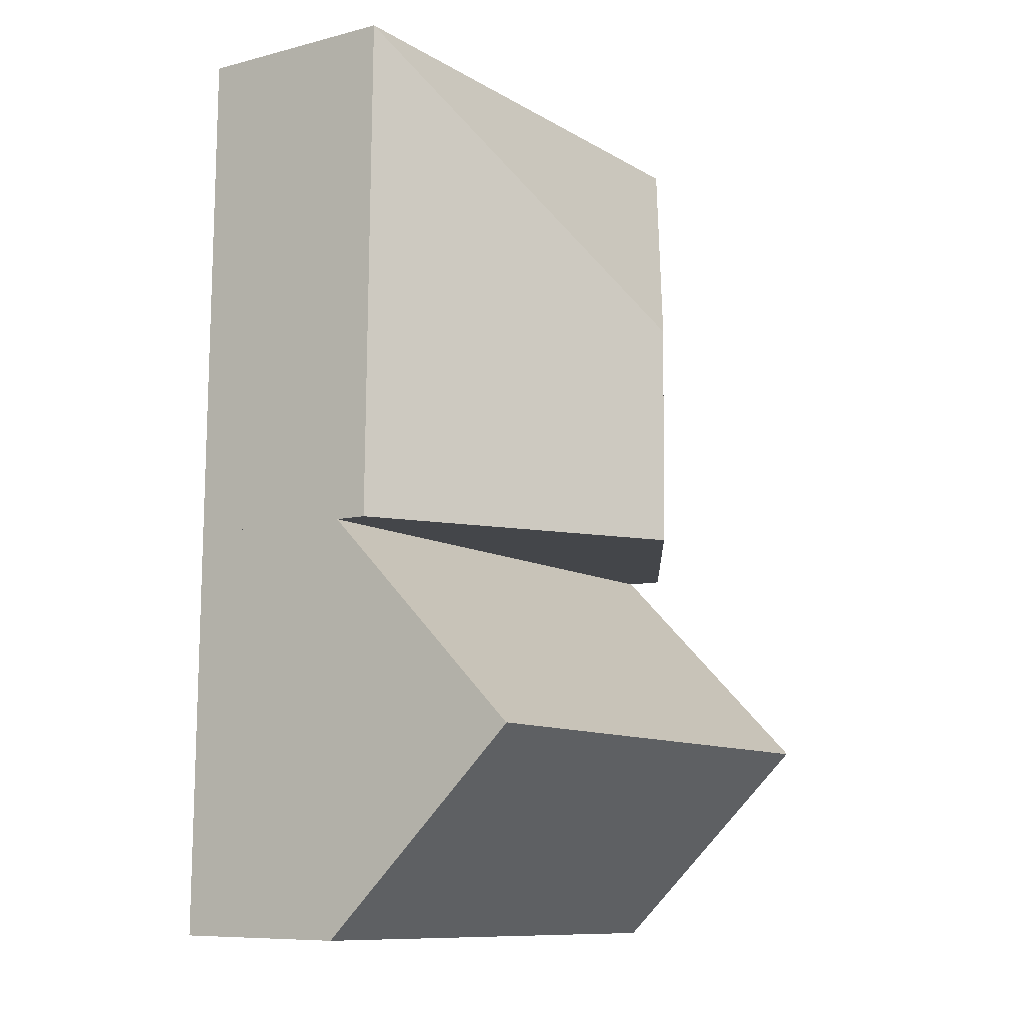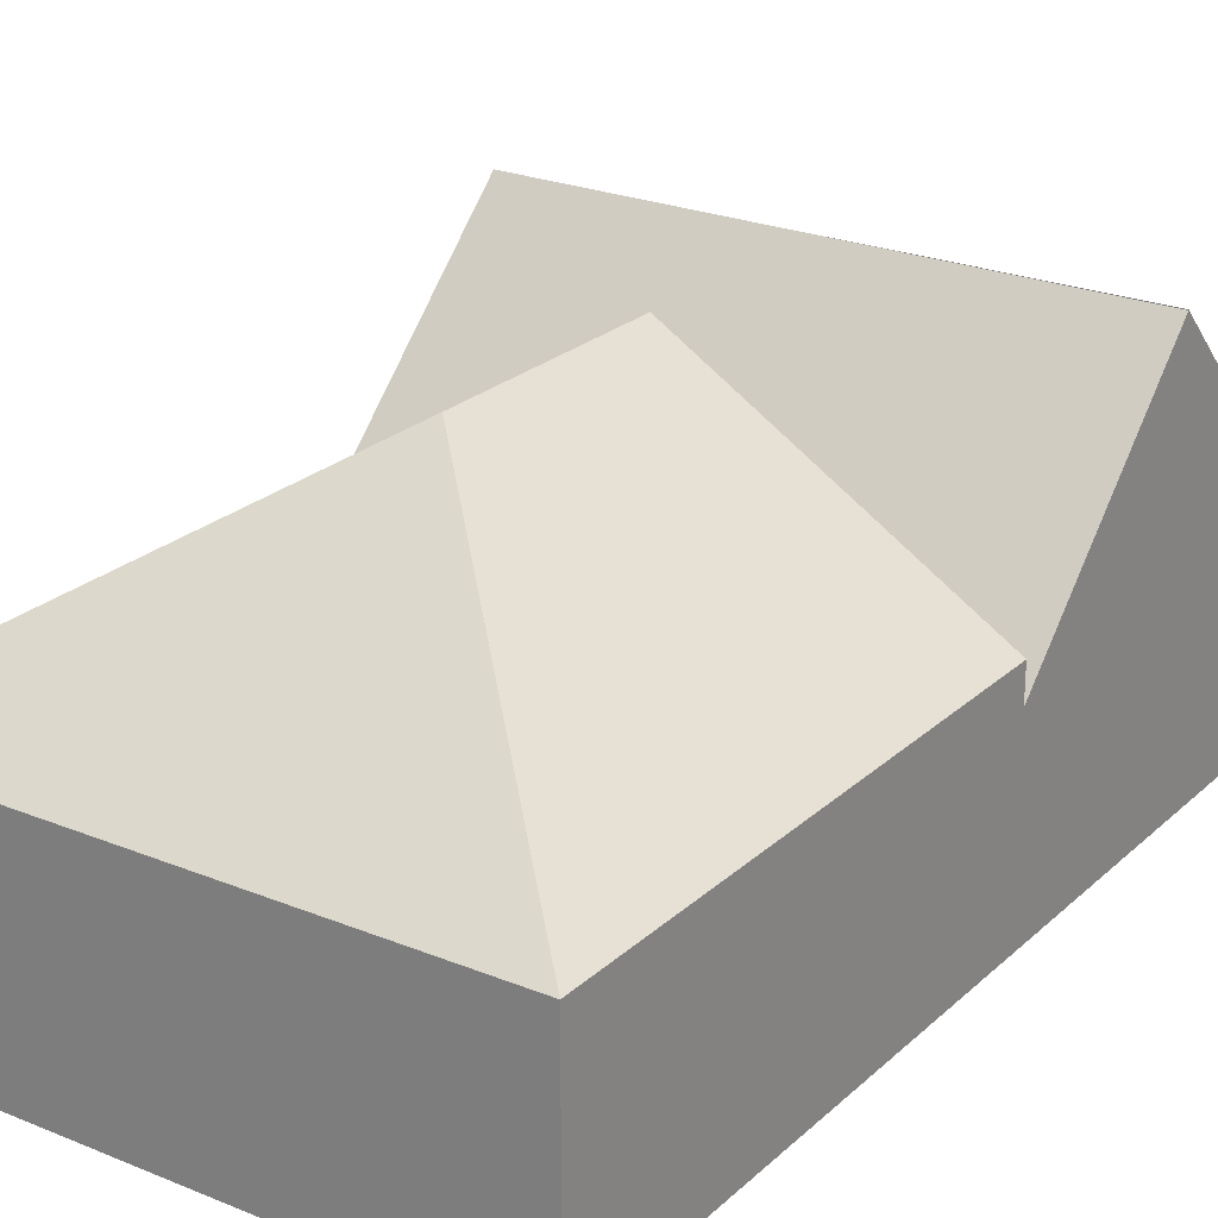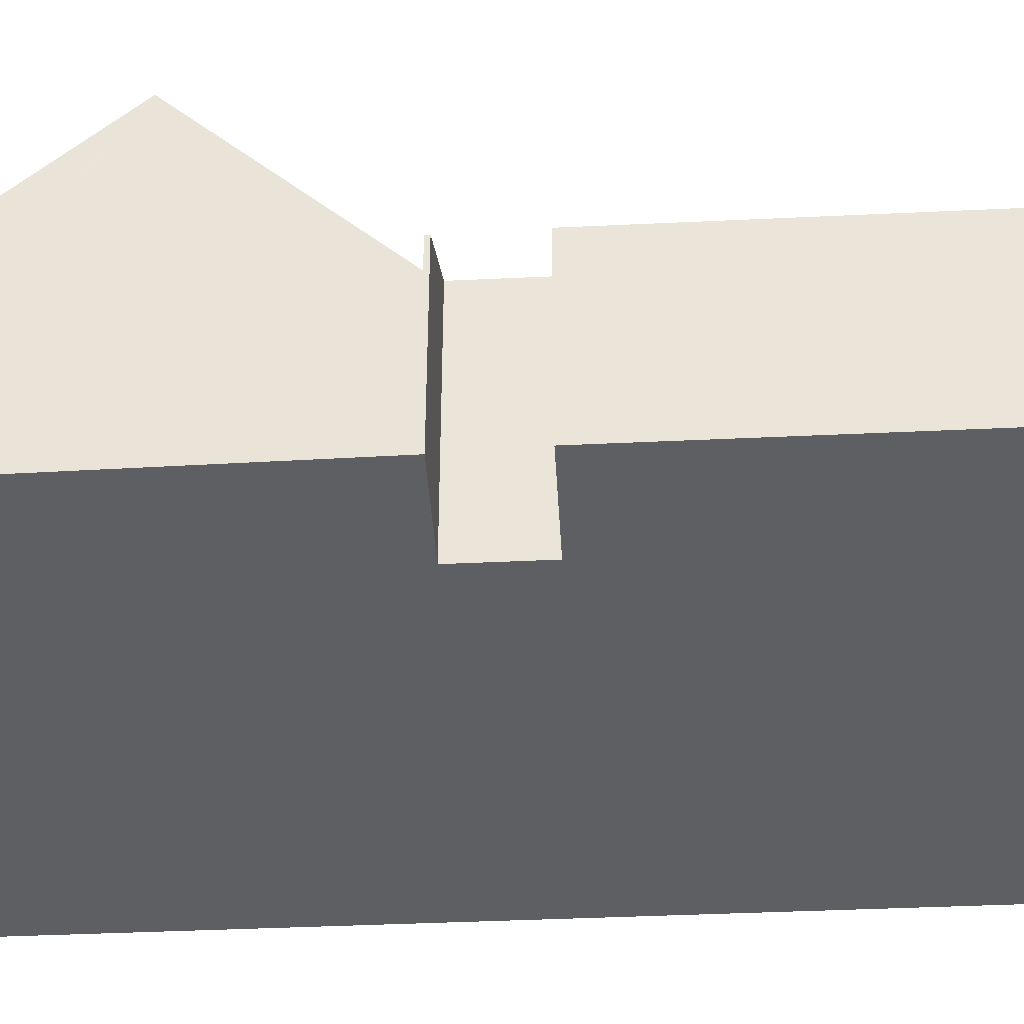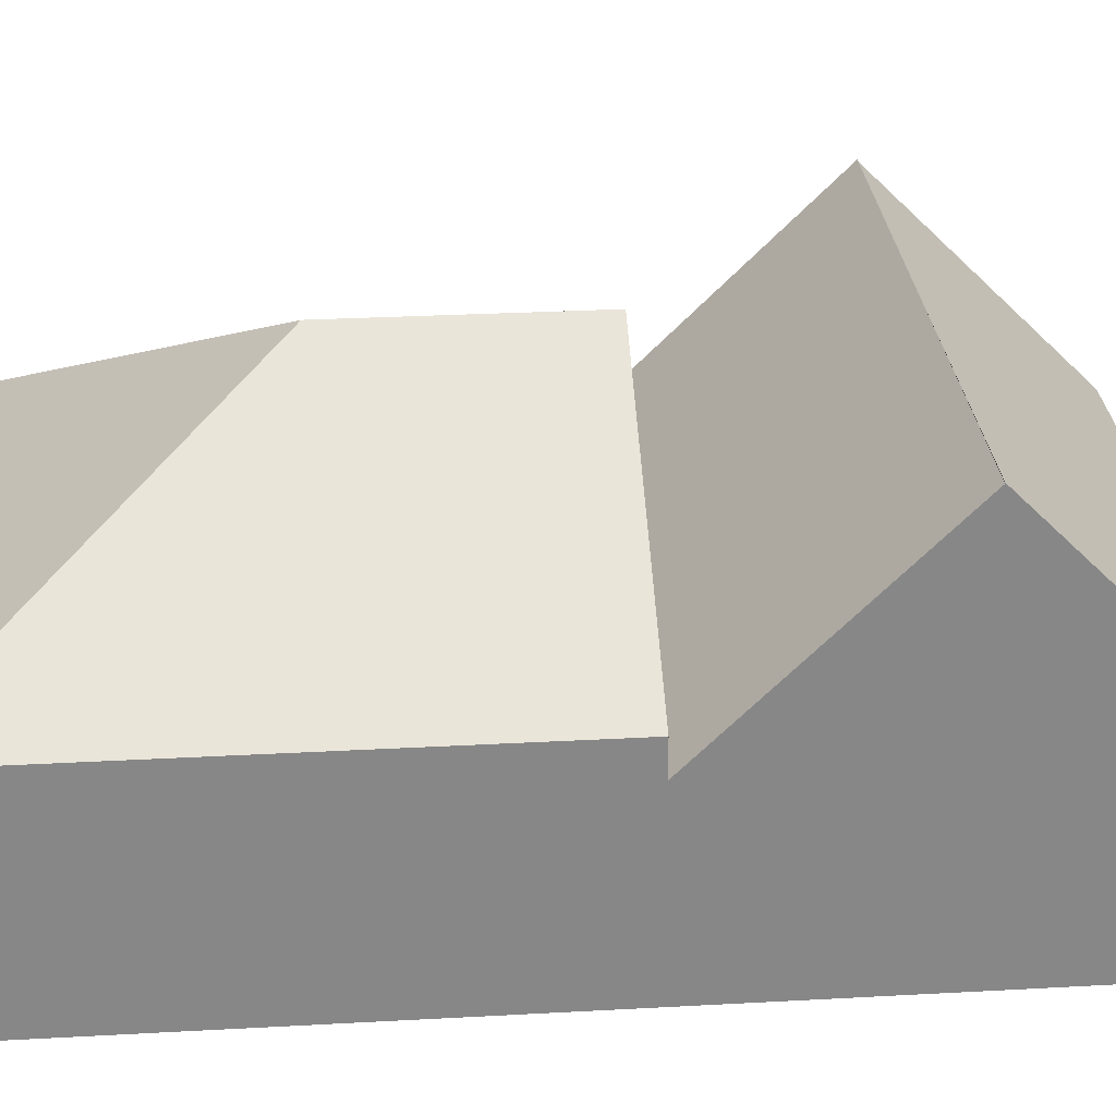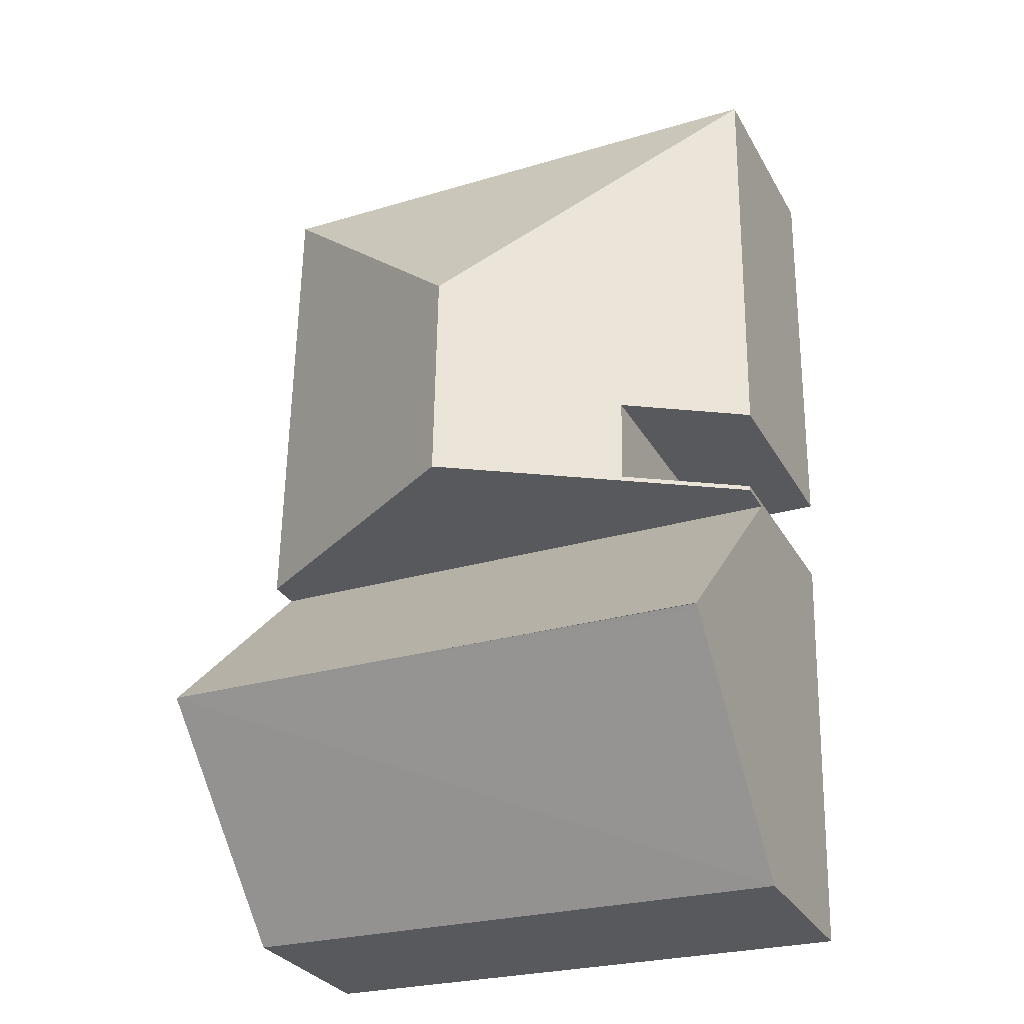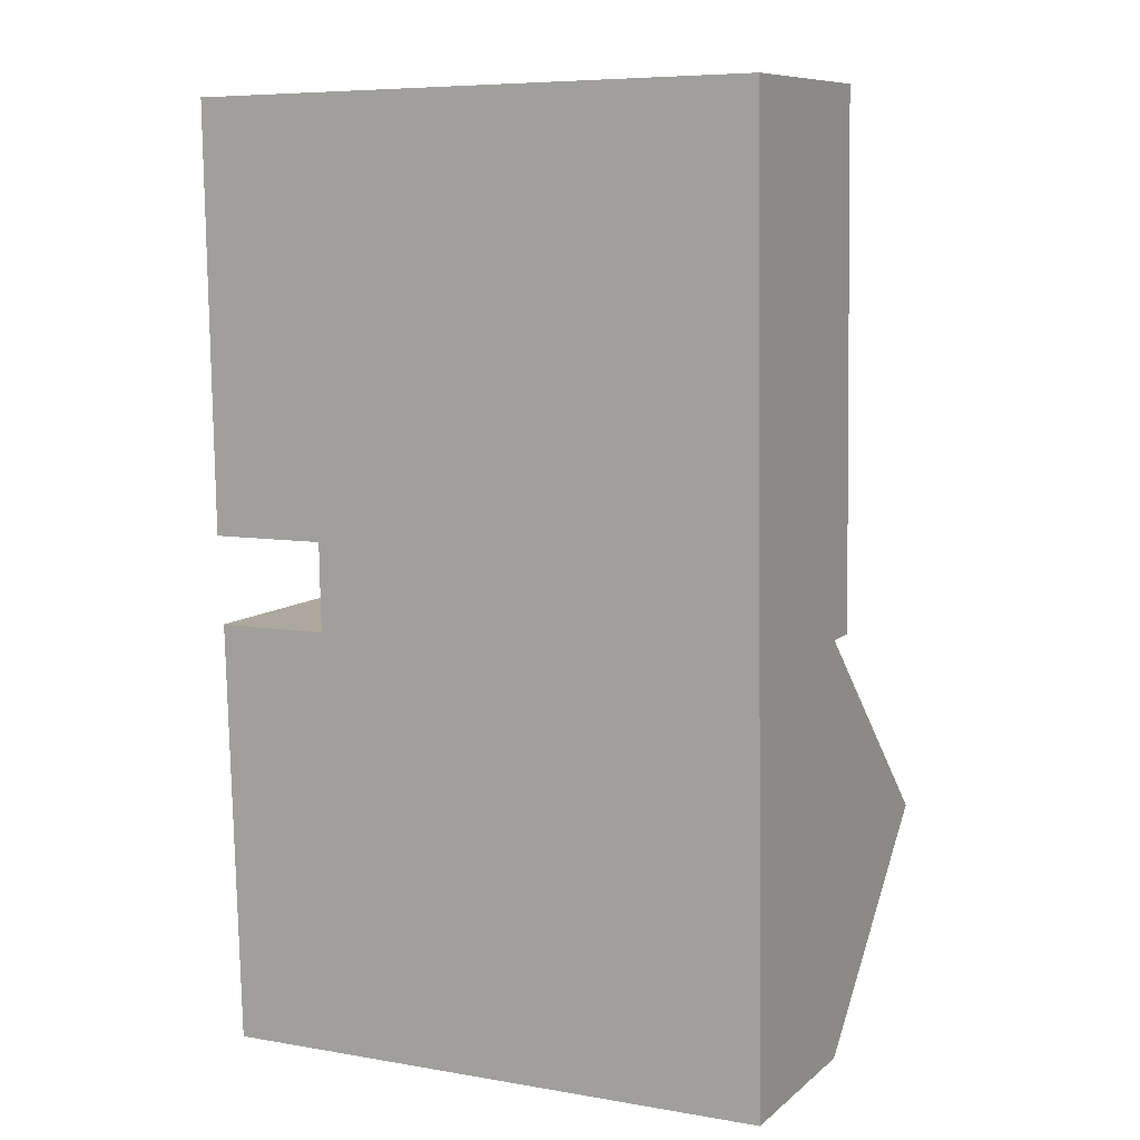
<metadata>
{"format":"obj","ext":"obj","renderer":"f3d","projection":"perspective","resolution":1024,"background":"white","views":[{"elev":-8.9,"azim":124.4,"up":"+Z"},{"elev":23.7,"azim":33.4,"up":"+Y"},{"elev":-41.4,"azim":-87.6,"up":"+Y"},{"elev":27.9,"azim":84.3,"up":"+Y"},{"elev":-29.8,"azim":-155.4,"up":"+Z"},{"elev":9.3,"azim":27.5,"up":"+Z"}]}
</metadata>
<code>
v  12.37 4.552 -10.72
v  6.196 8.296 -6
v  12.2 4.552 0.191
v  6.27 8.296 -10.82
v  0 4.548 2.785e-16
v  2.655 6.094 -8.904
v  0.139 4.549 -8.943
v  0.244 4.595 -10.81
v  0.247 4.596 -10.91
v  2.684 6.094 -10.77
v  0.139 5.476e-16 -8.943
v  0 0 0
v  0.247 6.681e-16 -10.91
v  0.244 6.619e-16 -10.81
v  2.684 6.596e-16 -10.77
v  2.655 5.452e-16 -8.904
v  12.2 -1.17e-17 0.191
v  12.37 6.565e-16 -10.72
v  6.27 6.624e-16 -10.82
v  12.43 8.241 -15.15
v  6.27 3.82 -10.82
v  12.37 3.836 -10.72
v  6.339 8.257 -15.28
v  0.247 3.804 -10.91
v  0.371 8.273 -15.41
v  12.43 9.279e-16 -15.15
v  6.339 9.358e-16 -15.28
v  0.371 9.434e-16 -15.41
v  0.492 3.918 -19.8
v  12.5 3.919 -19.49
v  12.32 3.918 -19.49
v  12.43 8.257 -15.15
v  0.373 8.175 -15.49
v  0.371 8.257 -15.41
v  12.5 1.193e-15 -19.49
v  0.492 1.213e-15 -19.8
v  12.32 1.193e-15 -19.49
v  0.373 9.484e-16 -15.49
g defaultobject
f 1 2 3
f 2 1 4
f 2 5 3
f 5 6 7
f 6 5 4
f 4 5 2
f 8 4 9
f 4 8 10
f 4 10 6
f 11 5 7
f 5 11 12
f 13 8 9
f 8 13 14
f 15 6 10
f 6 15 16
f 5 17 3
f 17 5 12
f 8 15 10
f 15 8 14
f 17 1 3
f 1 17 18
f 18 4 1
f 4 18 9
f 9 18 19
f 9 19 13
f 16 7 6
f 7 16 11
f 17 19 18
f 19 17 15
f 15 17 16
f 16 17 11
f 11 17 12
f 15 13 19
f 13 15 14
f 20 21 22
f 21 20 23
f 21 23 24
f 24 23 25
f 13 21 24
f 21 13 19
f 21 19 22
f 22 19 18
f 22 26 20
f 26 22 18
f 26 23 20
f 23 26 25
f 25 26 27
f 25 27 28
f 28 24 25
f 24 28 13
f 19 26 18
f 26 19 27
f 27 19 13
f 27 13 28
f 29 30 31
f 30 29 32
f 32 29 33
f 32 33 23
f 23 33 34
f 23 26 32
f 26 23 34
f 26 34 27
f 27 34 28
f 26 30 32
f 30 26 35
f 35 31 30
f 31 35 29
f 29 35 36
f 36 35 37
f 36 33 29
f 33 36 34
f 34 36 28
f 28 36 38
f 27 35 26
f 35 27 37
f 37 27 36
f 36 27 28

</code>
